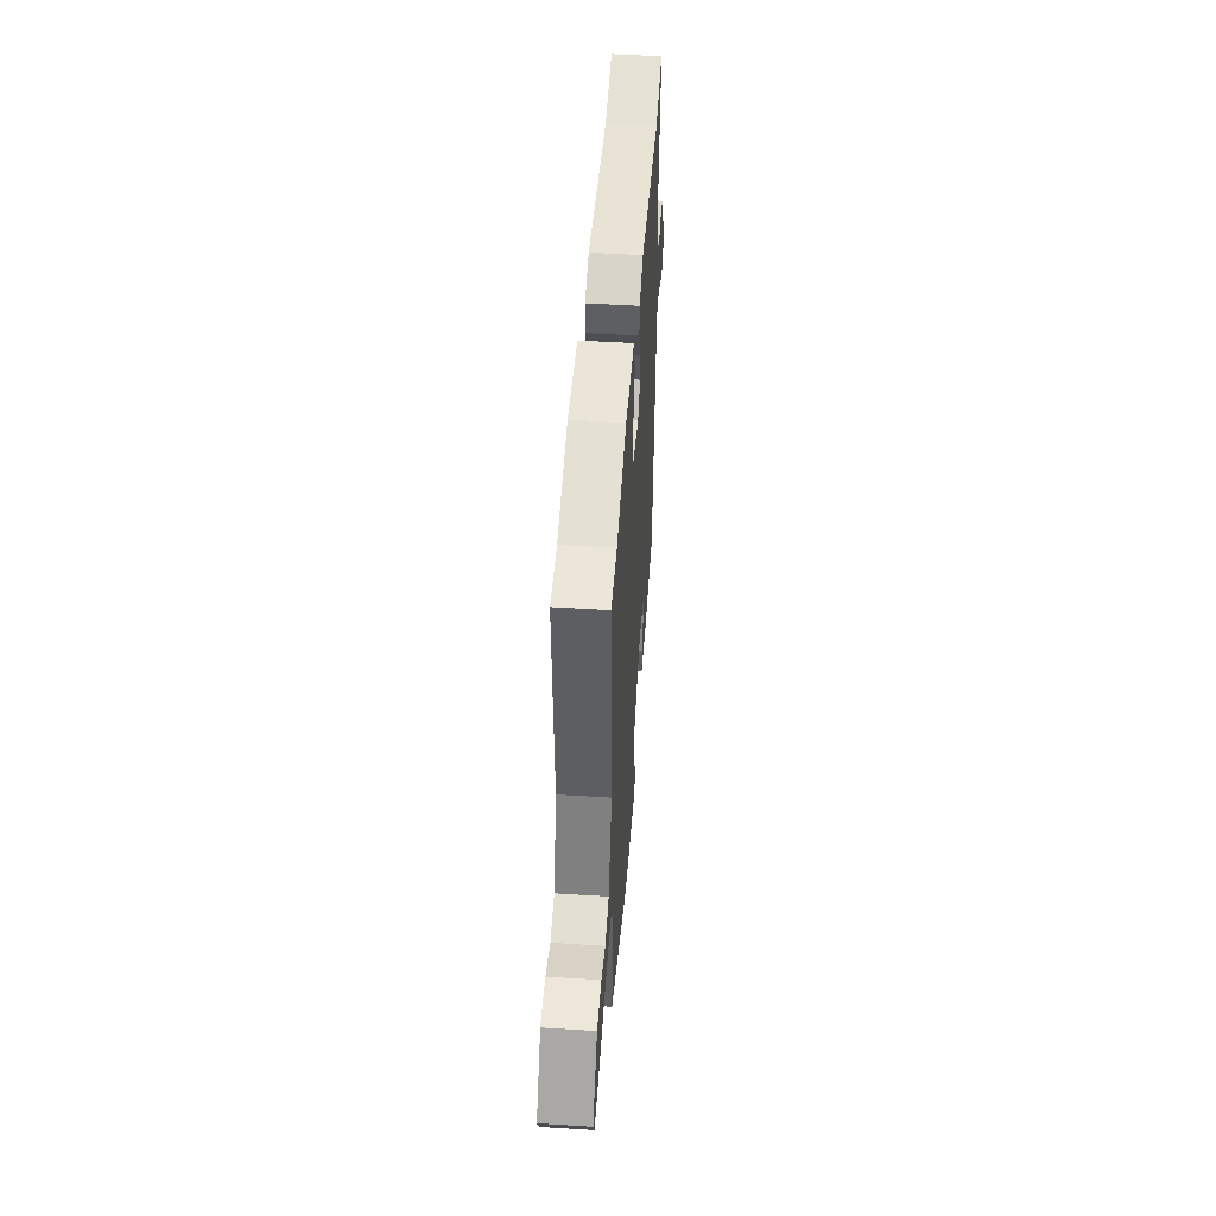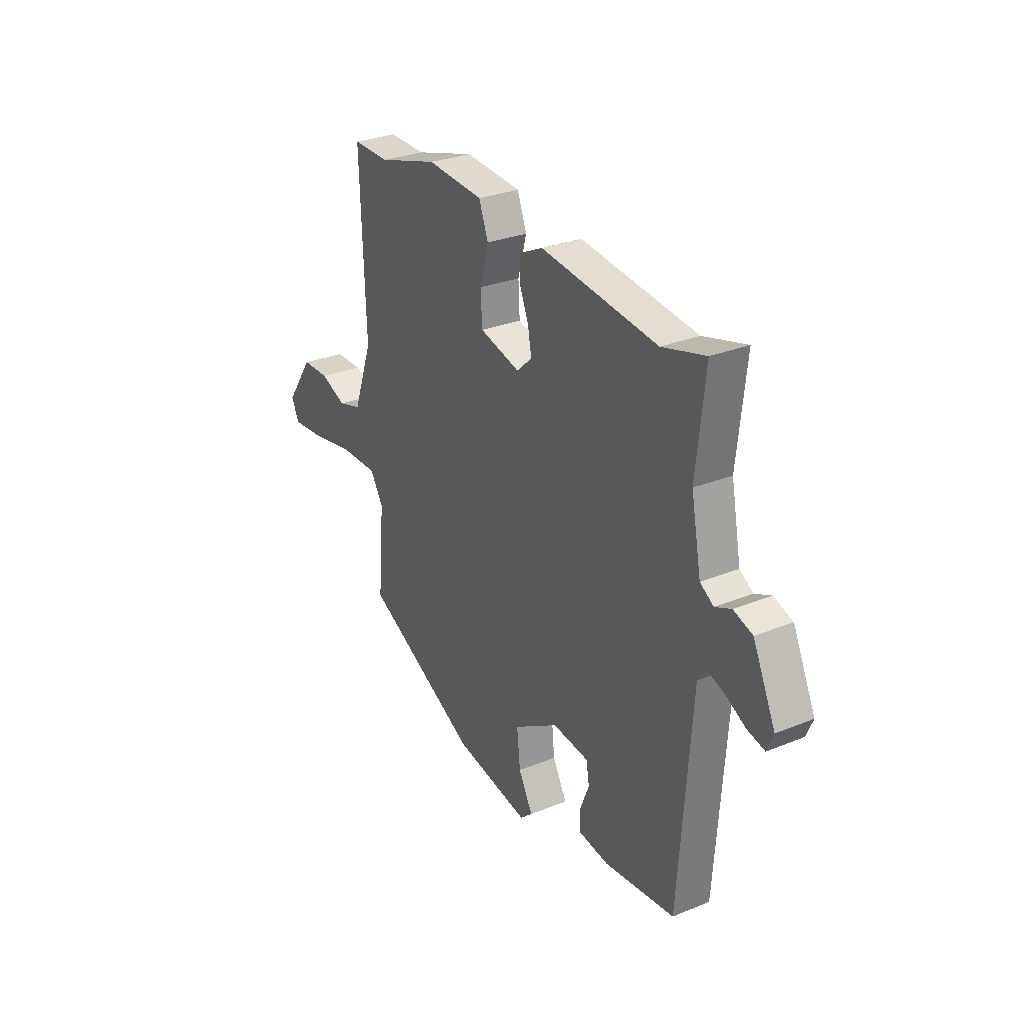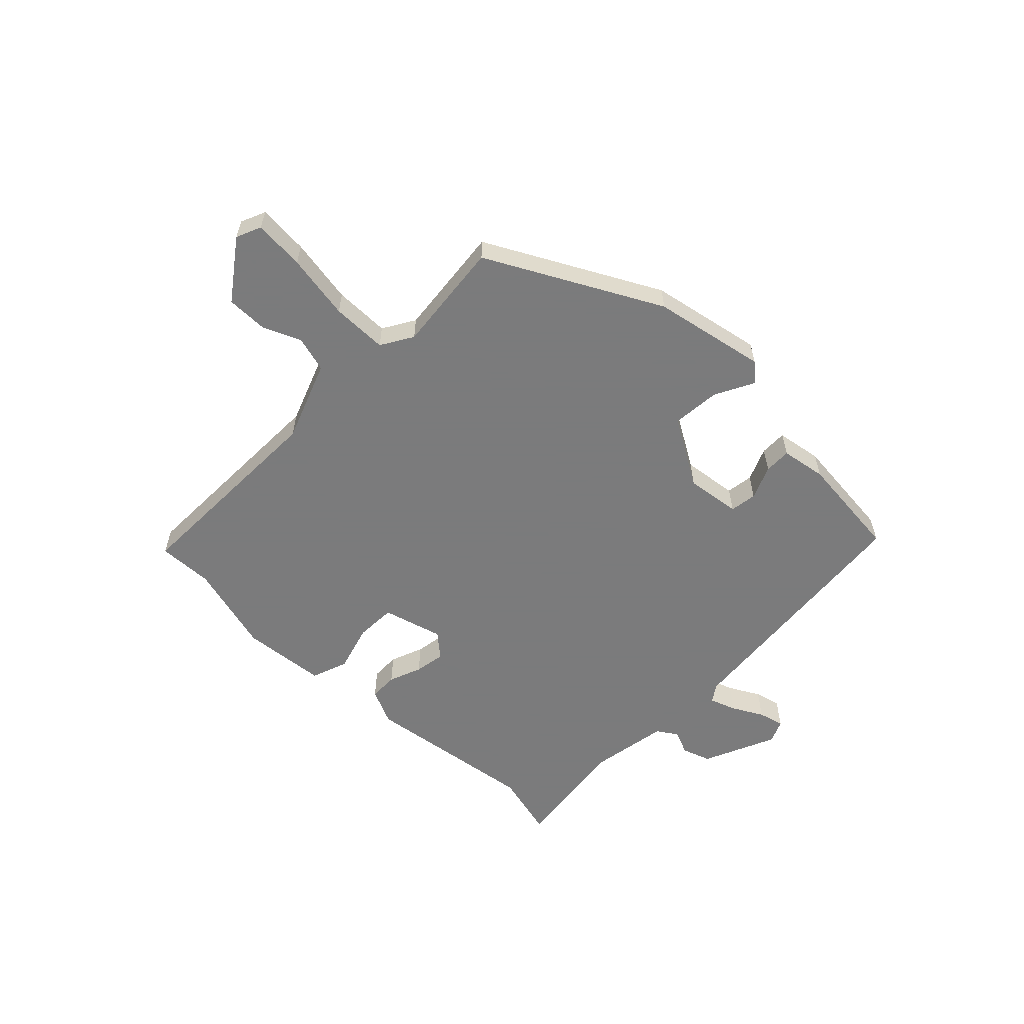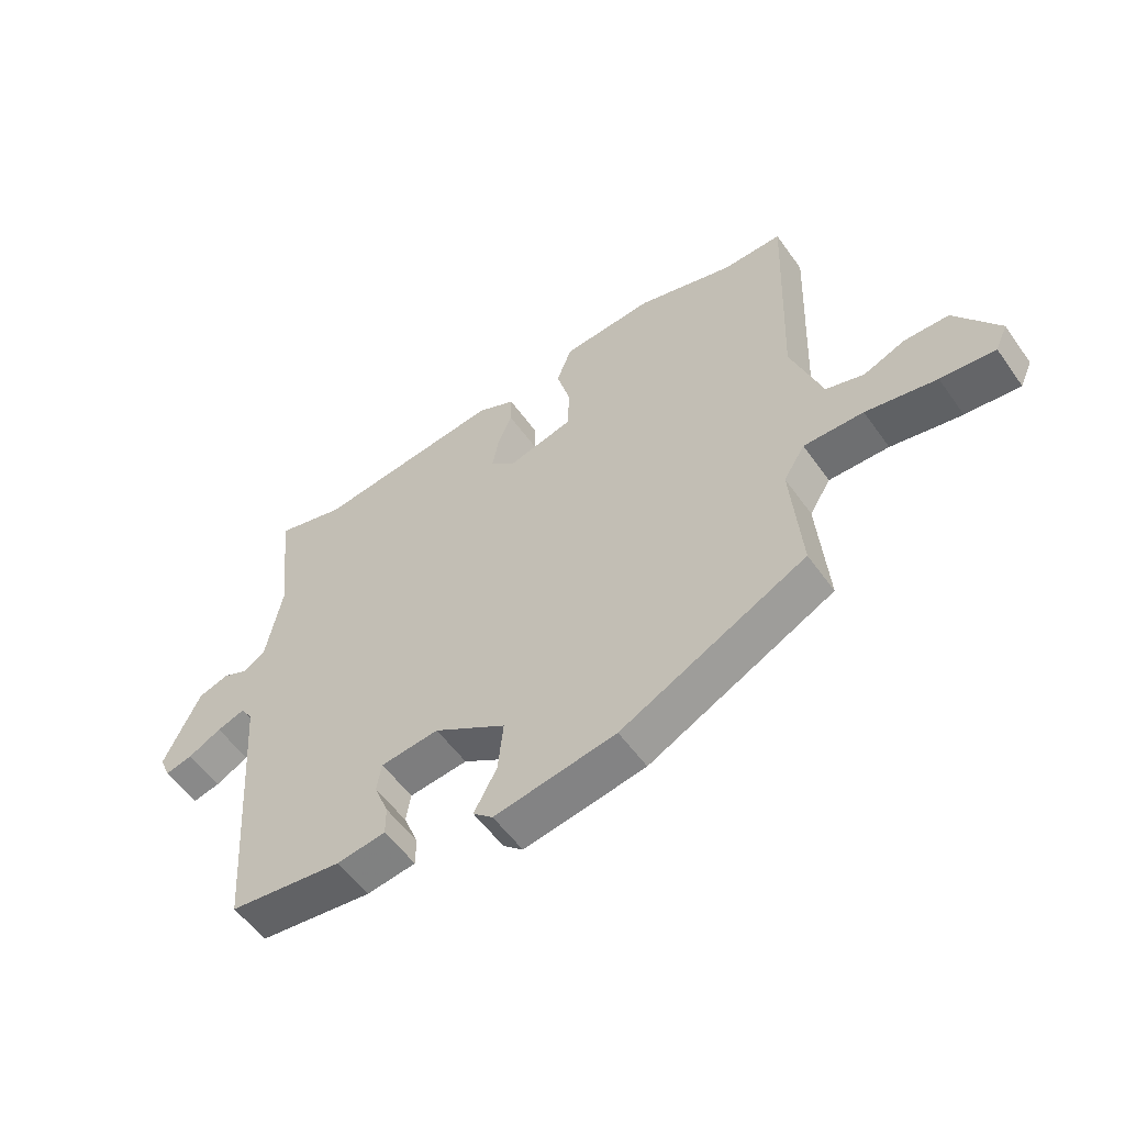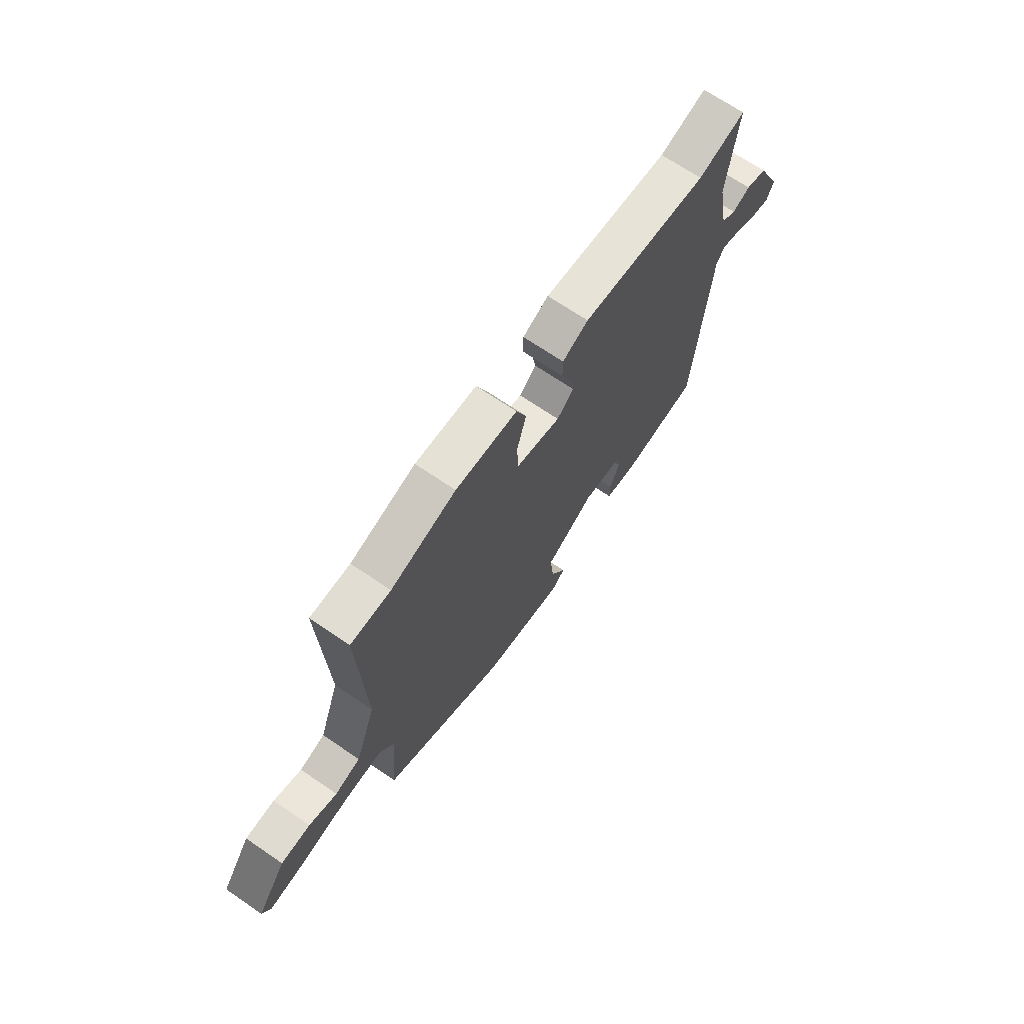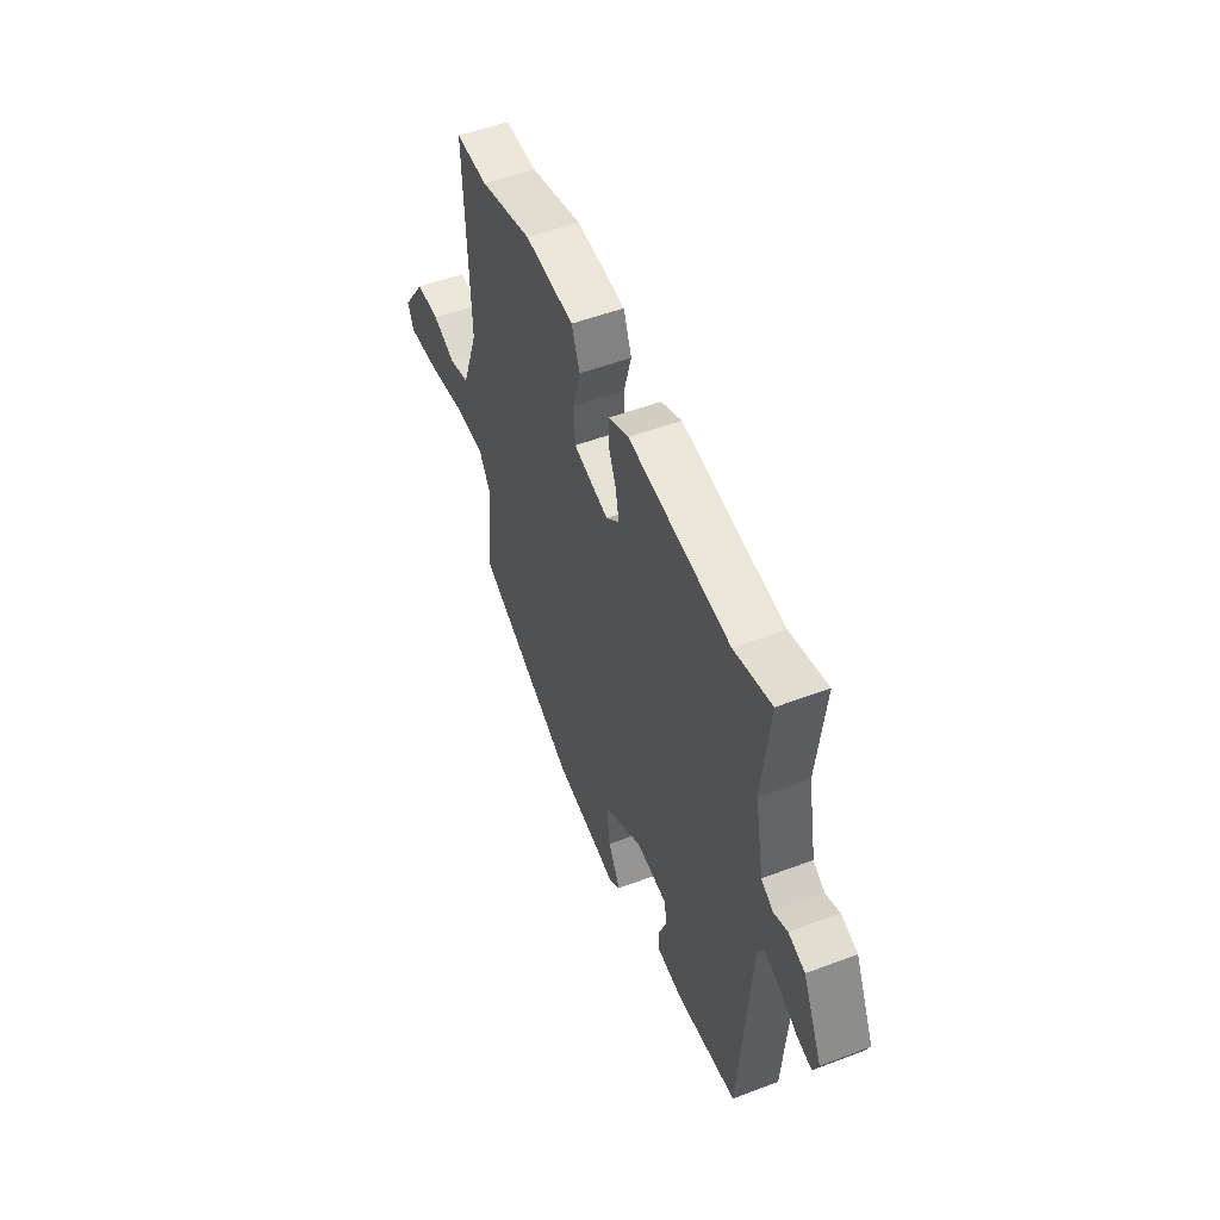
<metadata>
{"format":"obj","ext":"obj","renderer":"f3d","projection":"perspective","resolution":1024,"background":"white","views":[{"elev":49.1,"azim":94.0,"up":"+Z"},{"elev":29.0,"azim":-121.2,"up":"+Z"},{"elev":-58.4,"azim":136.8,"up":"+Y"},{"elev":-55.0,"azim":34.8,"up":"+Z"},{"elev":69.4,"azim":124.3,"up":"+Z"},{"elev":52.2,"azim":-112.2,"up":"+Z"}]}
</metadata>
<code>
v 0.403 0.07 0.498
v 0.501 0.07 0.5
v 0.487 0.07 0.126
v 0.538 0.07 -0.017
v 0.601 0.07 -0.036
v 0.67 0.07 -0.008
v 0.743 0.07 -0.009
v 0.816 0.07 -0.114
v 0.796 0.07 -0.158
v 0.706 0.07 -0.15
v 0.589 0.07 -0.128
v 0.49 0.07 -0.127
v 0.455 0.07 -0.183
v 0.472 0.07 -0.383
v 0.165 0.07 -0.539
v -0.037 0.07 -0.575
v -0.07 0.07 -0.546
v -0.032 0.07 -0.476
v -0.023 0.07 -0.391
v -0.143 0.07 -0.317
v -0.24 0.07 -0.328
v -0.248 0.07 -0.376
v -0.224 0.07 -0.436
v -0.224 0.07 -0.484
v -0.305 0.07 -0.496
v -0.494 0.07 -0.474
v -0.527 0.07 -0.012
v -0.547 0.07 0.019
v -0.594 0.07 0.003
v -0.649 0.07 -0.026
v -0.695 0.07 -0.037
v -0.712 0.07 0.004
v -0.652 0.07 0.132
v -0.601 0.07 0.149
v -0.558 0.07 0.13
v -0.522 0.07 0.153
v -0.495 0.07 0.293
v -0.518 0.07 0.505
v -0.403 0.07 0.474
v -0.092 0.07 0.513
v -0.029 0.07 0.483
v -0.029 0.07 0.432
v -0.053 0.07 0.374
v -0.063 0.07 0.32
v -0.022 0.07 0.283
v 0.086 0.07 0.311
v 0.09 0.07 0.383
v 0.067 0.07 0.467
v 0.092 0.07 0.532
v 0.243 0.07 0.544
v 0.403 0 0.498
v 0.501 0 0.5
v 0.487 0 0.126
v 0.538 0 -0.017
v 0.601 0 -0.036
v 0.67 0 -0.008
v 0.743 0 -0.009
v 0.816 0 -0.114
v 0.796 0 -0.158
v 0.706 0 -0.15
v 0.589 0 -0.128
v 0.49 0 -0.127
v 0.455 0 -0.183
v 0.472 0 -0.383
v 0.165 0 -0.539
v -0.037 0 -0.575
v -0.07 0 -0.546
v -0.032 0 -0.476
v -0.023 0 -0.391
v -0.143 0 -0.317
v -0.24 0 -0.328
v -0.248 0 -0.376
v -0.224 0 -0.436
v -0.224 0 -0.484
v -0.305 0 -0.496
v -0.494 0 -0.474
v -0.527 0 -0.012
v -0.547 0 0.019
v -0.594 0 0.003
v -0.649 0 -0.026
v -0.695 0 -0.037
v -0.712 0 0.004
v -0.652 0 0.132
v -0.601 0 0.149
v -0.558 0 0.13
v -0.522 0 0.153
v -0.495 0 0.293
v -0.518 0 0.505
v -0.403 0 0.474
v -0.092 0 0.513
v -0.029 0 0.483
v -0.029 0 0.432
v -0.053 0 0.374
v -0.063 0 0.32
v -0.022 0 0.283
v 0.086 0 0.311
v 0.09 0 0.383
v 0.067 0 0.467
v 0.092 0 0.532
v 0.243 0 0.544
f 47 48 49 50
f 46 47 50 1
f 40 41 42 43
f 39 40 43 44
f 37 38 39 44
f 36 37 44 45
f 32 33 34 35
f 29 30 31 32
f 28 29 32 35
f 27 28 35 36
f 22 23 24 25
f 21 22 25 26
f 15 16 17 18
f 13 14 15 18
f 12 13 18 19
f 8 9 10 11
f 8 11 12
f 5 6 7 8
f 4 5 8 12
f 3 4 12 19
f 46 1 2 3
f 21 26 27 36
f 20 21 36 45
f 20 45 46
f 3 19 20 46
f 100 99 98 97
f 51 100 97 96
f 93 92 91 90
f 94 93 90 89
f 94 89 88 87
f 95 94 87 86
f 85 84 83 82
f 82 81 80 79
f 85 82 79 78
f 86 85 78 77
f 75 74 73 72
f 76 75 72 71
f 68 67 66 65
f 68 65 64 63
f 69 68 63 62
f 61 60 59 58
f 62 61 58
f 58 57 56 55
f 62 58 55 54
f 69 62 54 53
f 53 52 51 96
f 86 77 76 71
f 95 86 71 70
f 96 95 70
f 96 70 69 53
f 1 51 52 2
f 2 52 53 3
f 3 53 54 4
f 4 54 55 5
f 5 55 56 6
f 6 56 57 7
f 7 57 58 8
f 8 58 59 9
f 9 59 60 10
f 10 60 61 11
f 11 61 62 12
f 12 62 63 13
f 13 63 64 14
f 14 64 65 15
f 15 65 66 16
f 16 66 67 17
f 17 67 68 18
f 18 68 69 19
f 19 69 70 20
f 20 70 71 21
f 21 71 72 22
f 22 72 73 23
f 23 73 74 24
f 24 74 75 25
f 25 75 76 26
f 26 76 77 27
f 27 77 78 28
f 28 78 79 29
f 29 79 80 30
f 30 80 81 31
f 31 81 82 32
f 32 82 83 33
f 33 83 84 34
f 34 84 85 35
f 35 85 86 36
f 36 86 87 37
f 37 87 88 38
f 38 88 89 39
f 39 89 90 40
f 40 90 91 41
f 41 91 92 42
f 42 92 93 43
f 43 93 94 44
f 44 94 95 45
f 45 95 96 46
f 46 96 97 47
f 47 97 98 48
f 48 98 99 49
f 49 99 100 50
f 50 100 51 1

</code>
